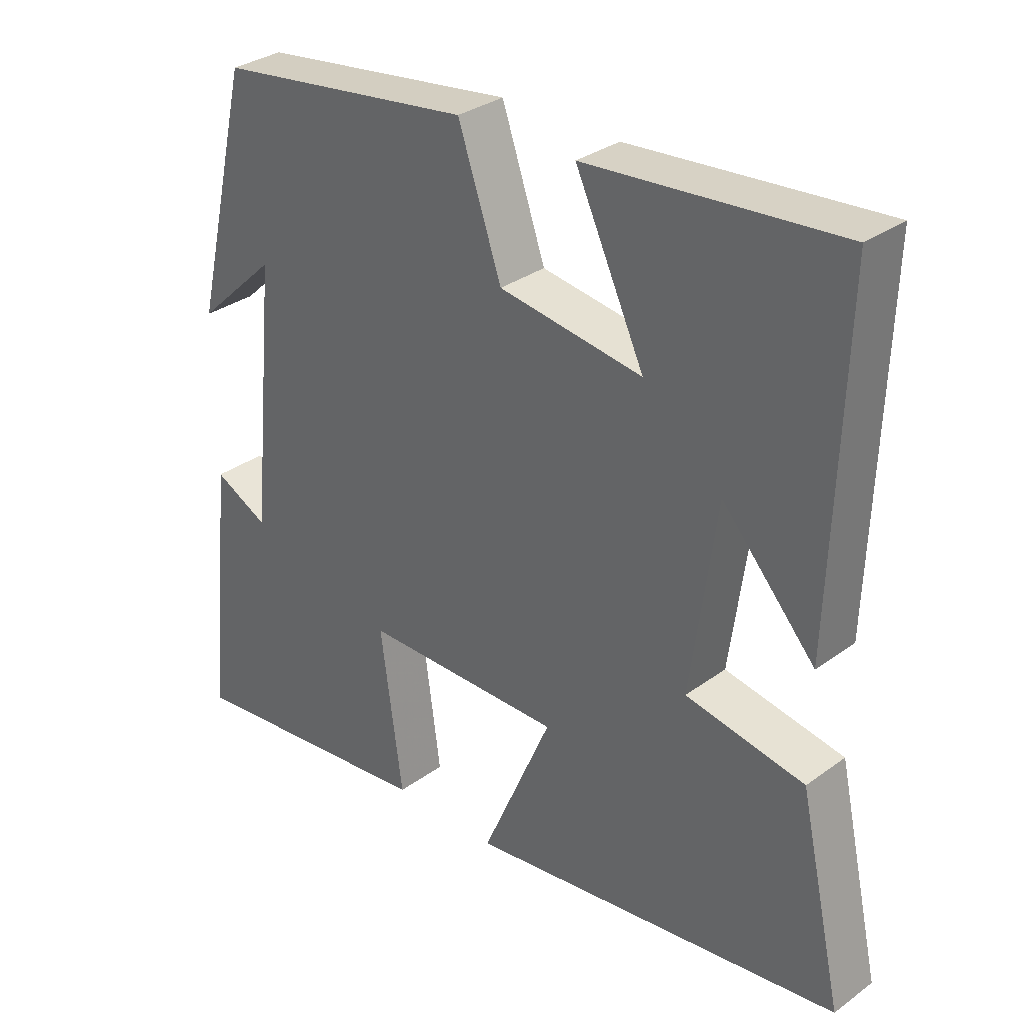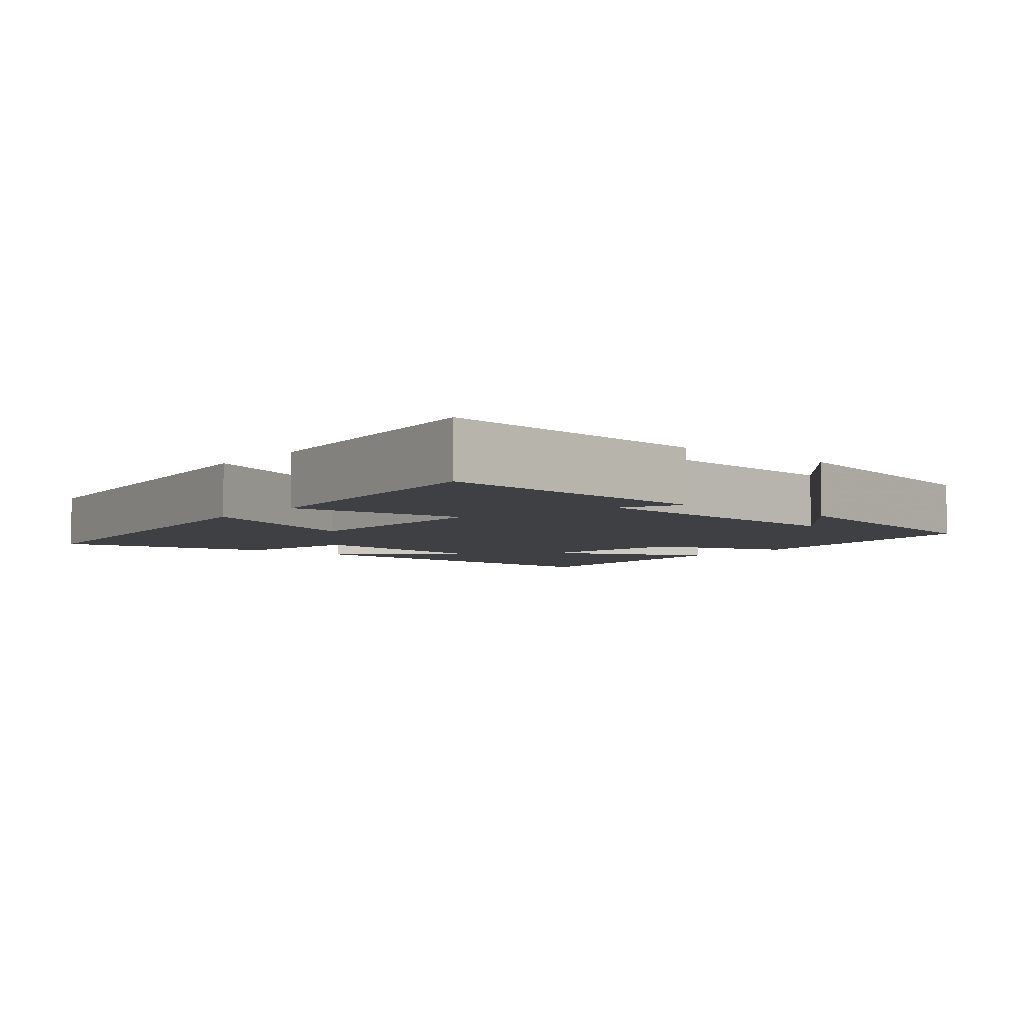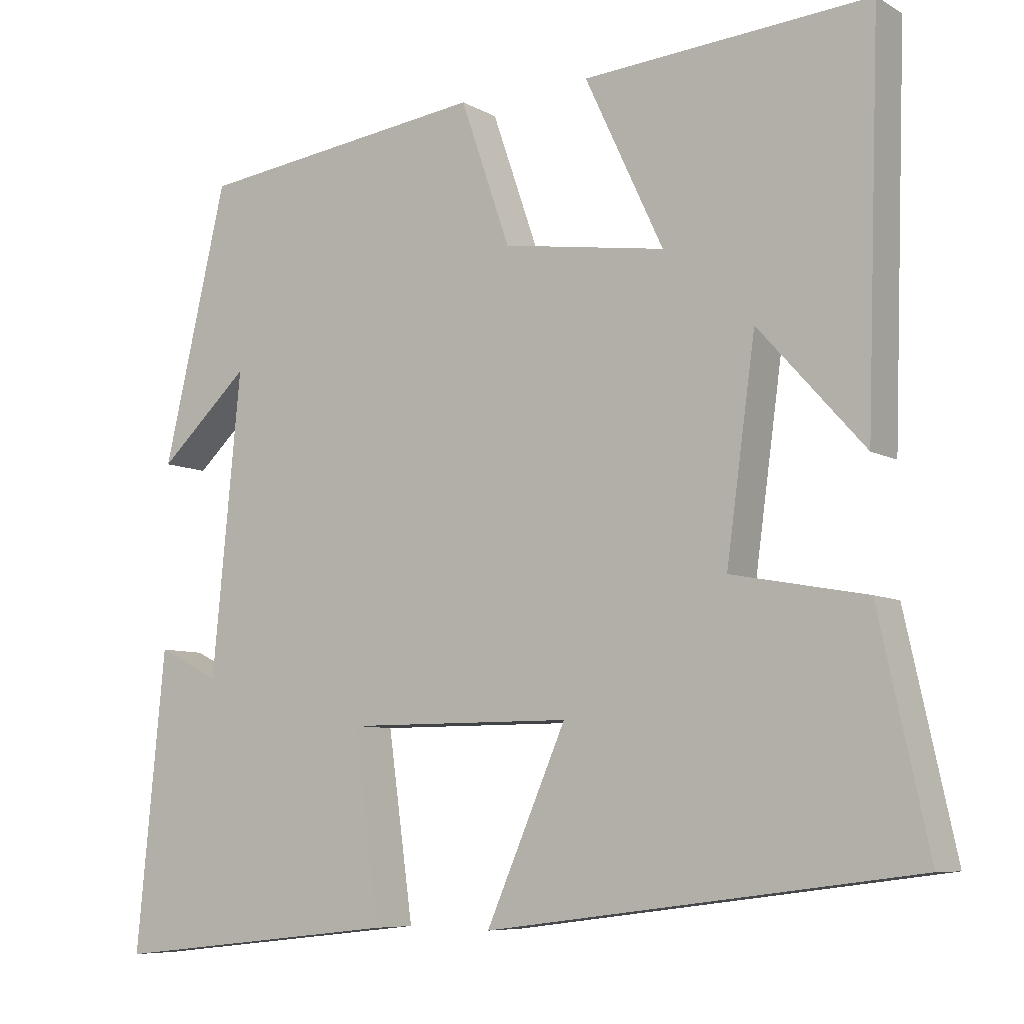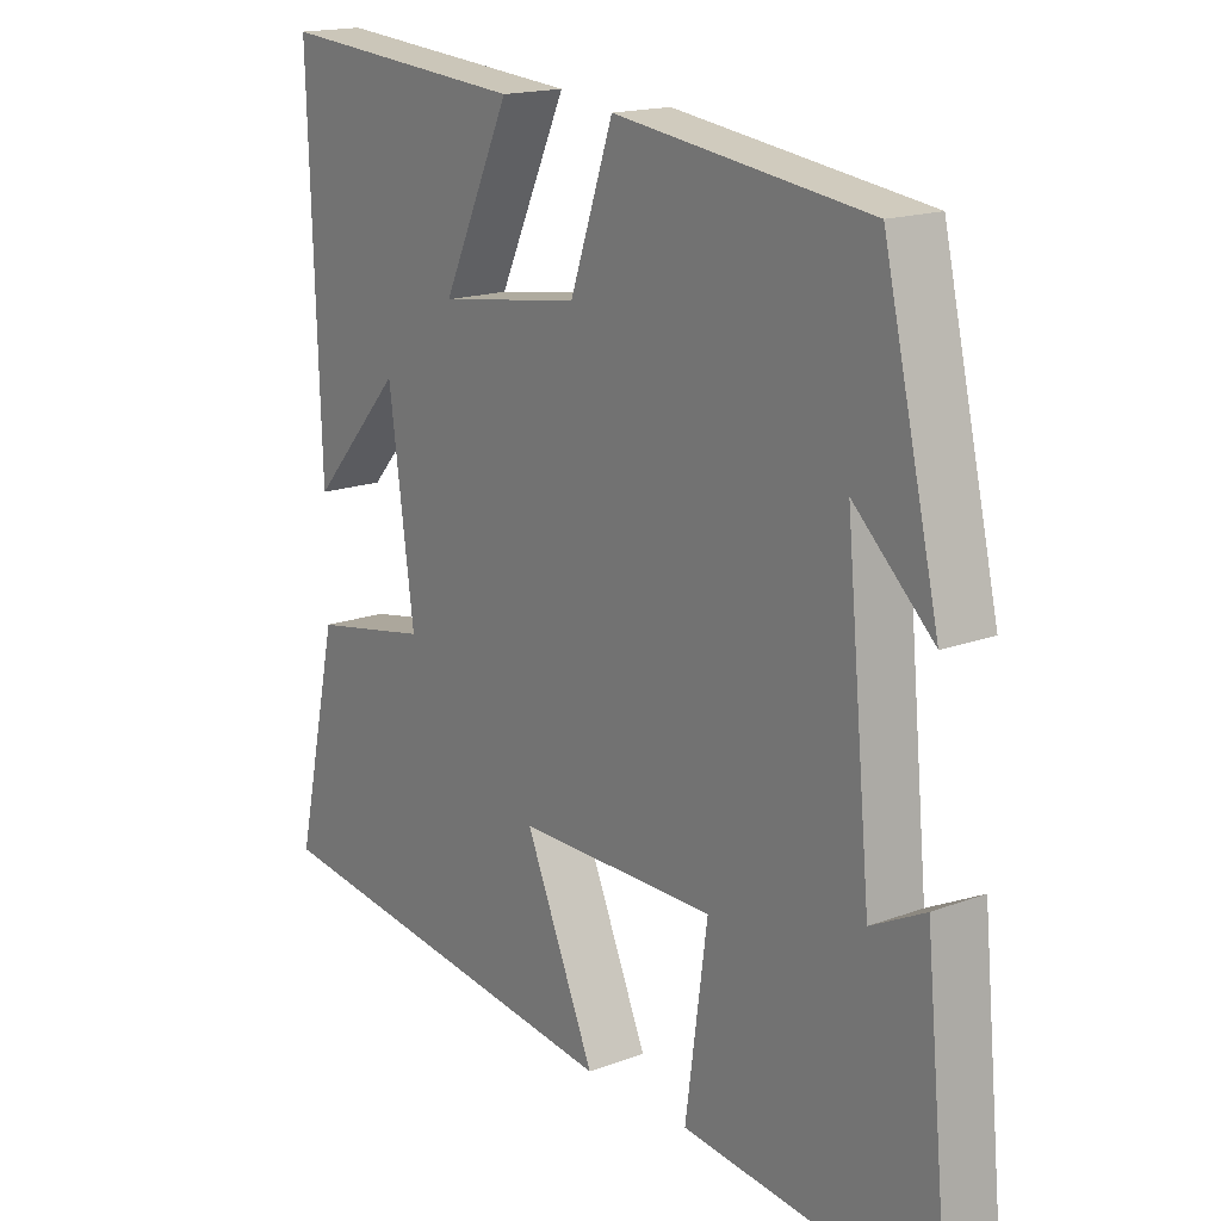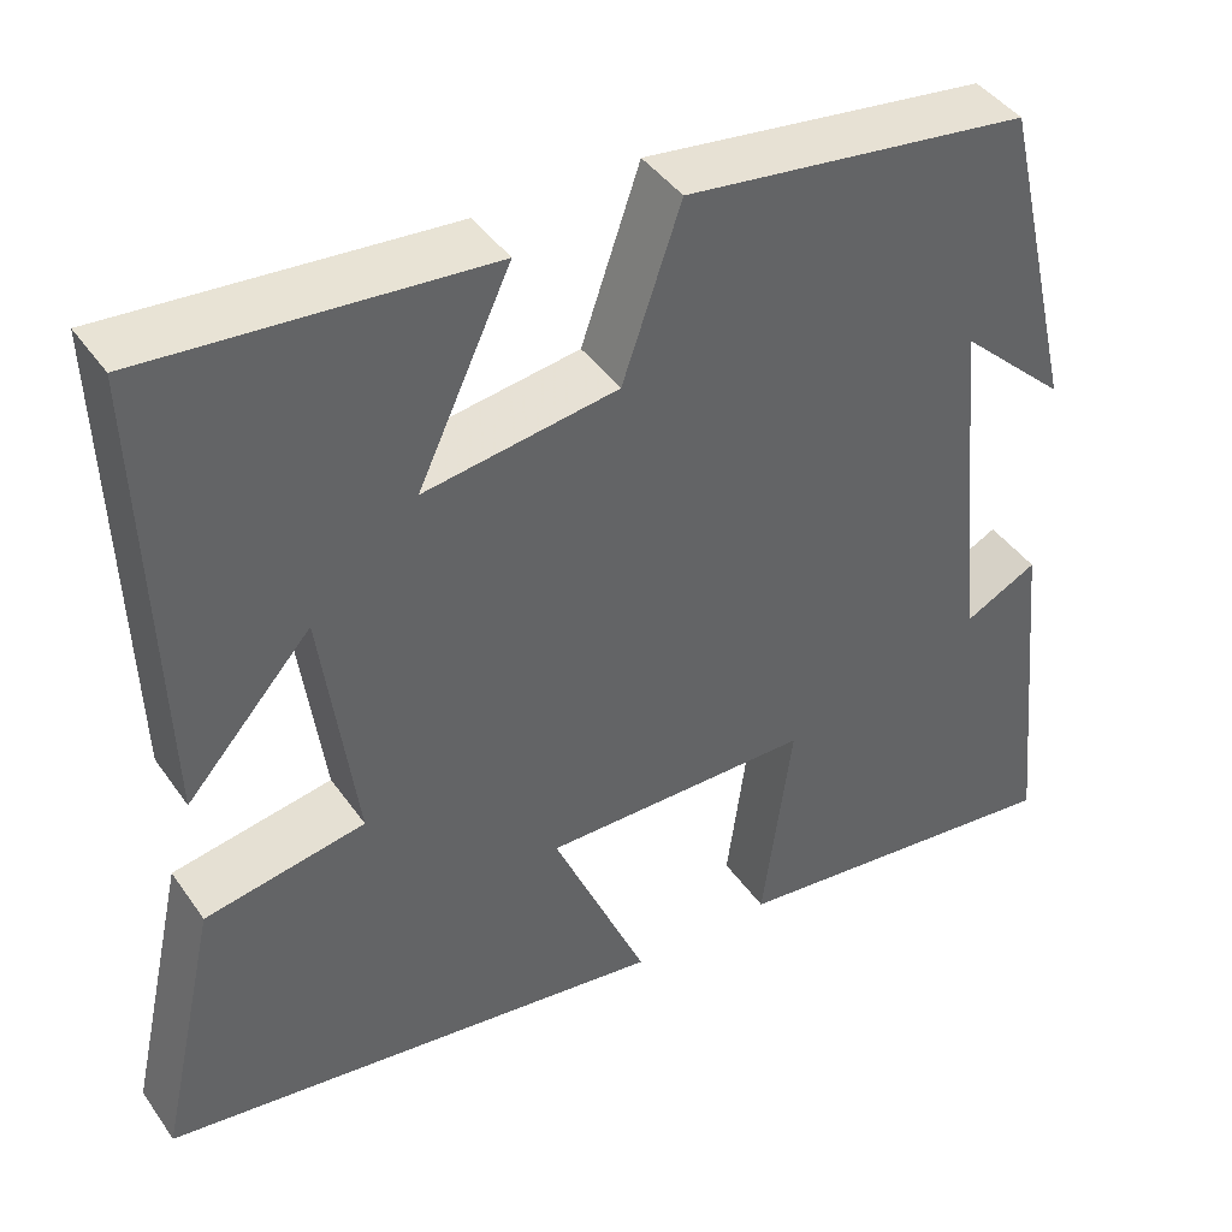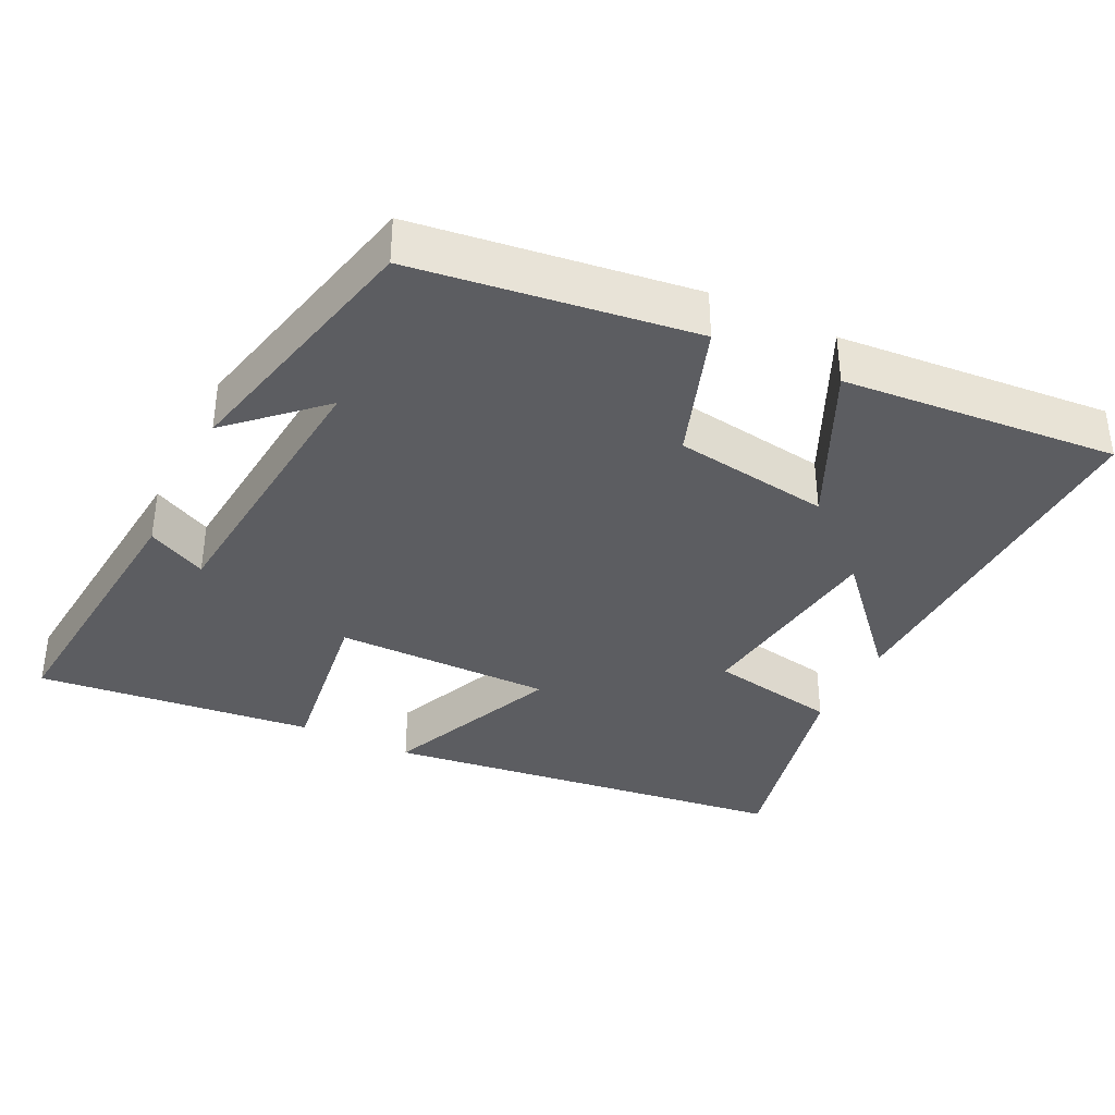
<metadata>
{"format":"obj","ext":"obj","renderer":"f3d","projection":"perspective","resolution":1024,"background":"white","views":[{"elev":31.7,"azim":44.3,"up":"+Z"},{"elev":-5.1,"azim":-129.4,"up":"+Y"},{"elev":-7.4,"azim":33.2,"up":"+Z"},{"elev":16.9,"azim":-127.0,"up":"+Z"},{"elev":42.4,"azim":147.9,"up":"+Z"},{"elev":-36.6,"azim":-26.0,"up":"+Y"}]}
</metadata>
<code>
v 0.517 0.07 0.53
v 0.5 0.07 0.022
v 0.361 0.07 0.177
v 0.323 0.07 -0.101
v 0.5 0.07 -0.134
v 0.565 0.07 -0.428
v 0.003 0.07 -0.5
v 0.108 0.07 -0.258
v -0.19 0.07 -0.258
v -0.157 0.07 -0.5
v -0.538 0.07 -0.541
v -0.5 0.07 -0.152
v -0.419 0.07 -0.193
v -0.381 0.07 0.201
v -0.5 0.07 0.09
v -0.416 0.07 0.45
v -0.035 0.07 0.5
v 0.03 0.07 0.312
v 0.244 0.07 0.28
v 0.141 0.07 0.5
v 0.517 0 0.53
v 0.5 0 0.022
v 0.361 0 0.177
v 0.323 0 -0.101
v 0.5 0 -0.134
v 0.565 0 -0.428
v 0.003 0 -0.5
v 0.108 0 -0.258
v -0.19 0 -0.258
v -0.157 0 -0.5
v -0.538 0 -0.541
v -0.5 0 -0.152
v -0.419 0 -0.193
v -0.381 0 0.201
v -0.5 0 0.09
v -0.416 0 0.45
v -0.035 0 0.5
v 0.03 0 0.312
v 0.244 0 0.28
v 0.141 0 0.5
f 19 20 1
f 16 17 18
f 14 15 16
f 14 16 18
f 13 14 18 19
f 11 12 13
f 9 10 11 13
f 8 9 13 19
f 4 5 6 7
f 3 4 7 8
f 1 2 3
f 1 3 8 19
f 21 40 39
f 38 37 36
f 36 35 34
f 38 36 34
f 39 38 34 33
f 33 32 31
f 33 31 30 29
f 39 33 29 28
f 27 26 25 24
f 28 27 24 23
f 23 22 21
f 39 28 23 21
f 1 21 22 2
f 2 22 23 3
f 3 23 24 4
f 4 24 25 5
f 5 25 26 6
f 6 26 27 7
f 7 27 28 8
f 8 28 29 9
f 9 29 30 10
f 10 30 31 11
f 11 31 32 12
f 12 32 33 13
f 13 33 34 14
f 14 34 35 15
f 15 35 36 16
f 16 36 37 17
f 17 37 38 18
f 18 38 39 19
f 19 39 40 20
f 20 40 21 1

</code>
